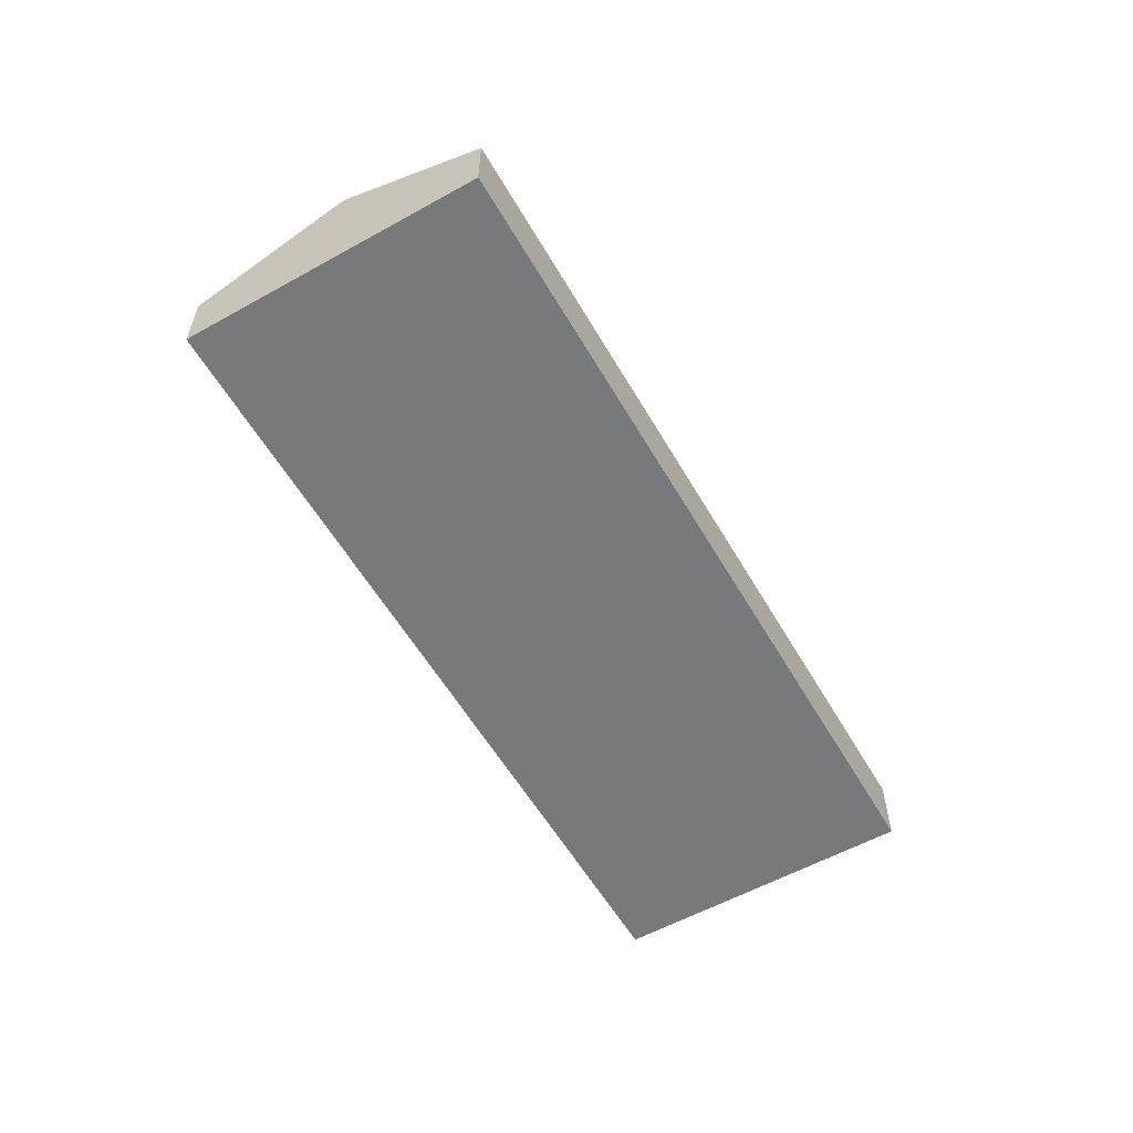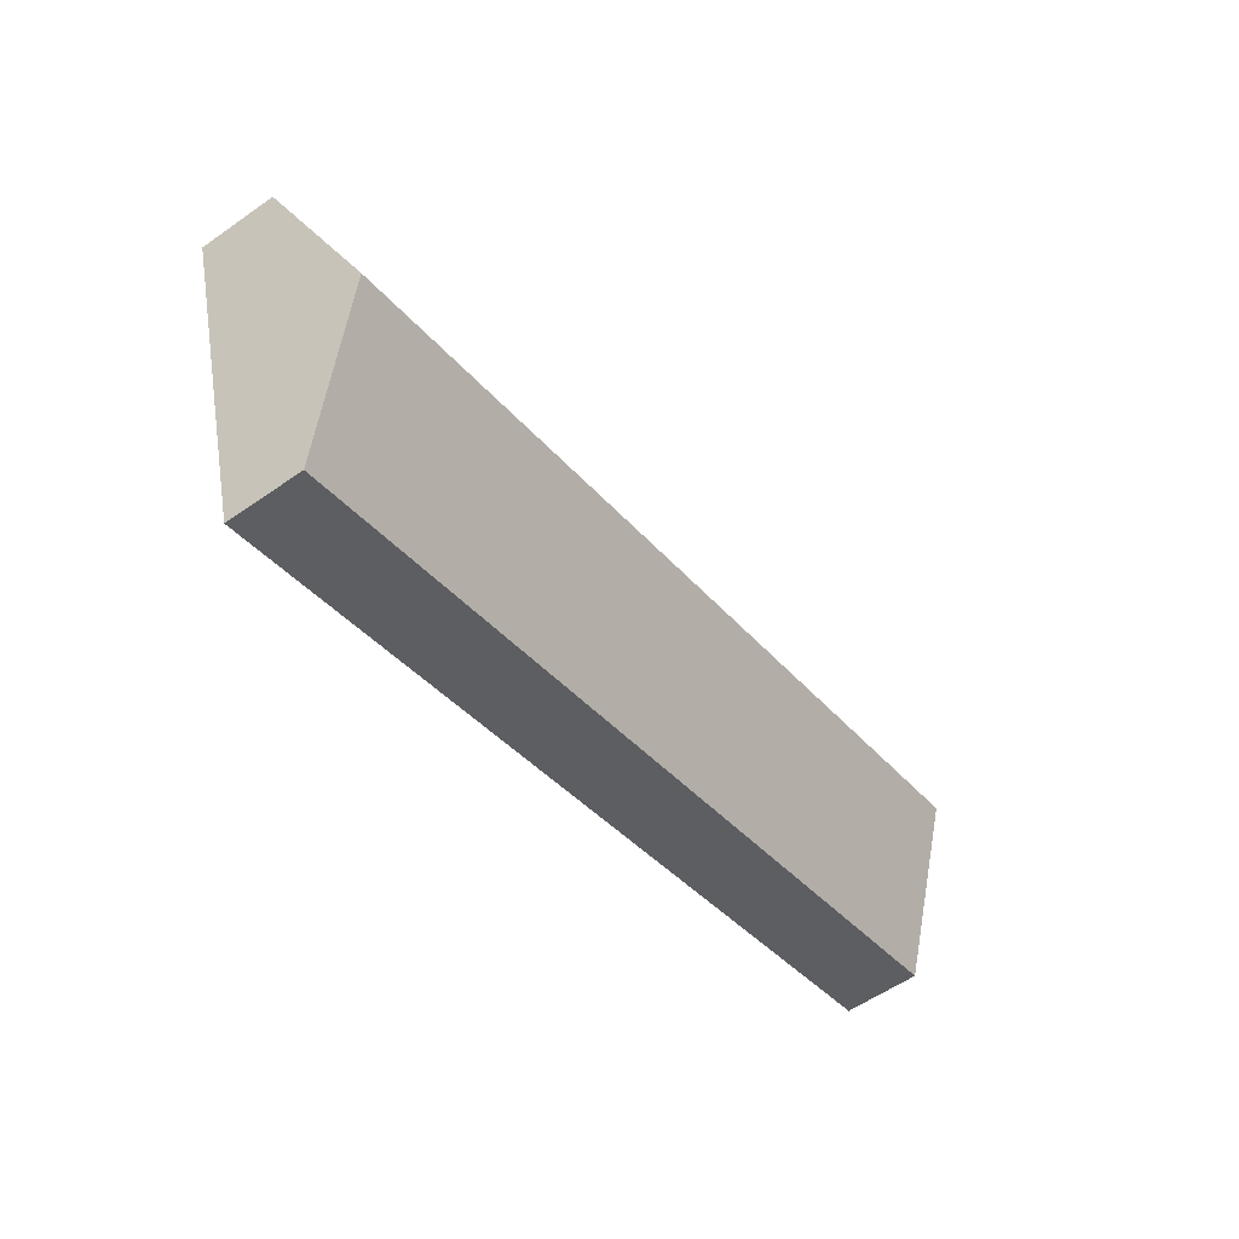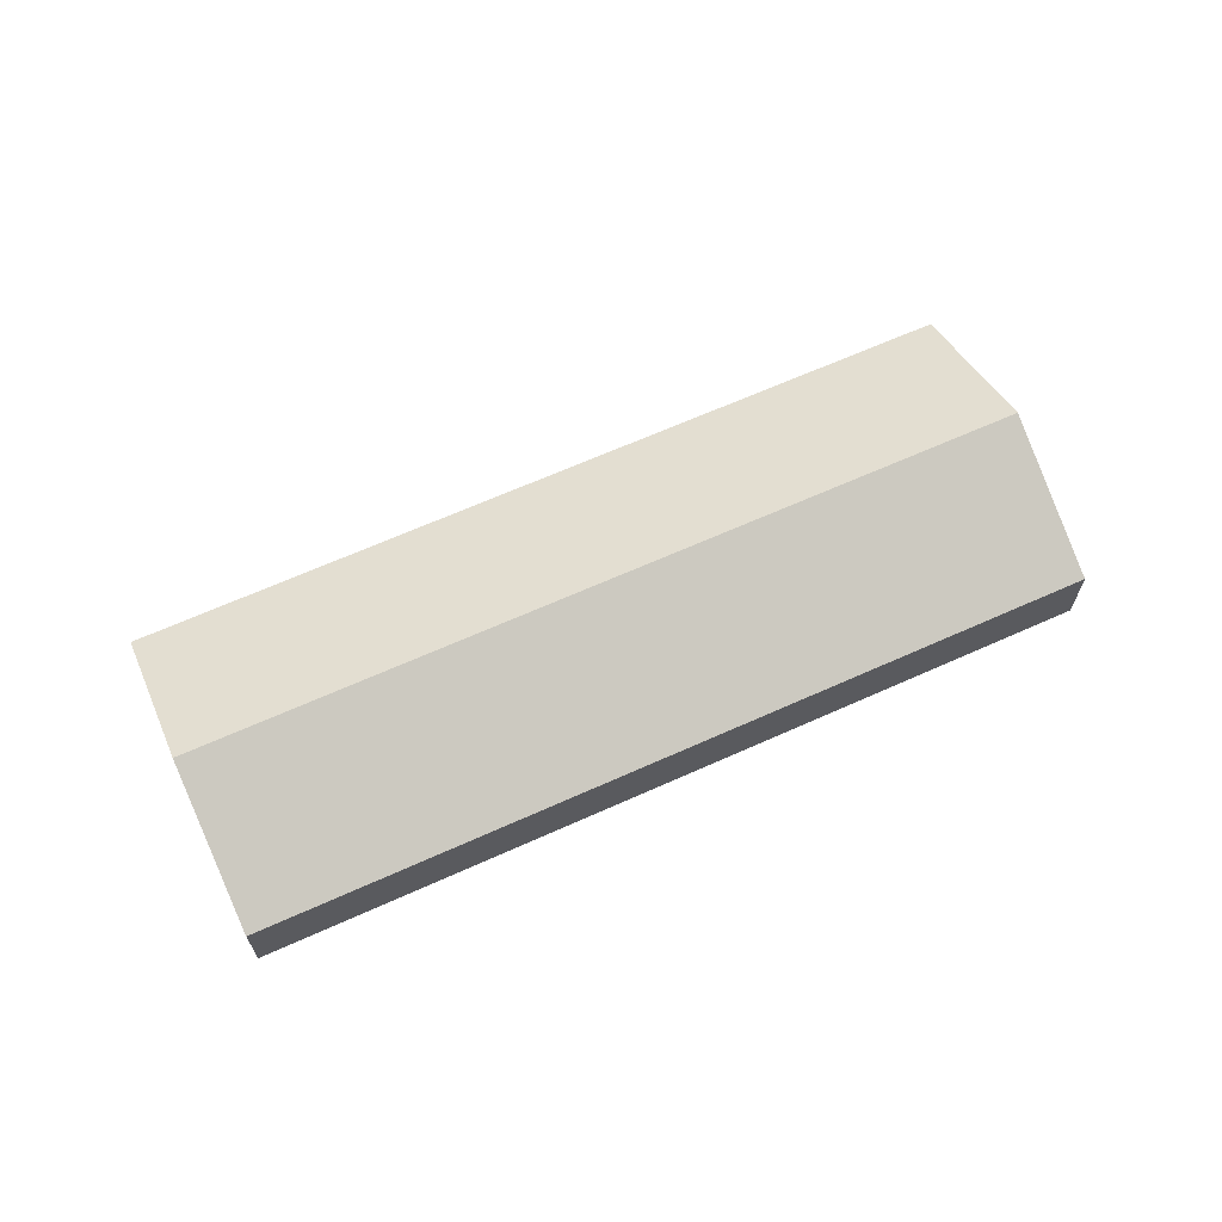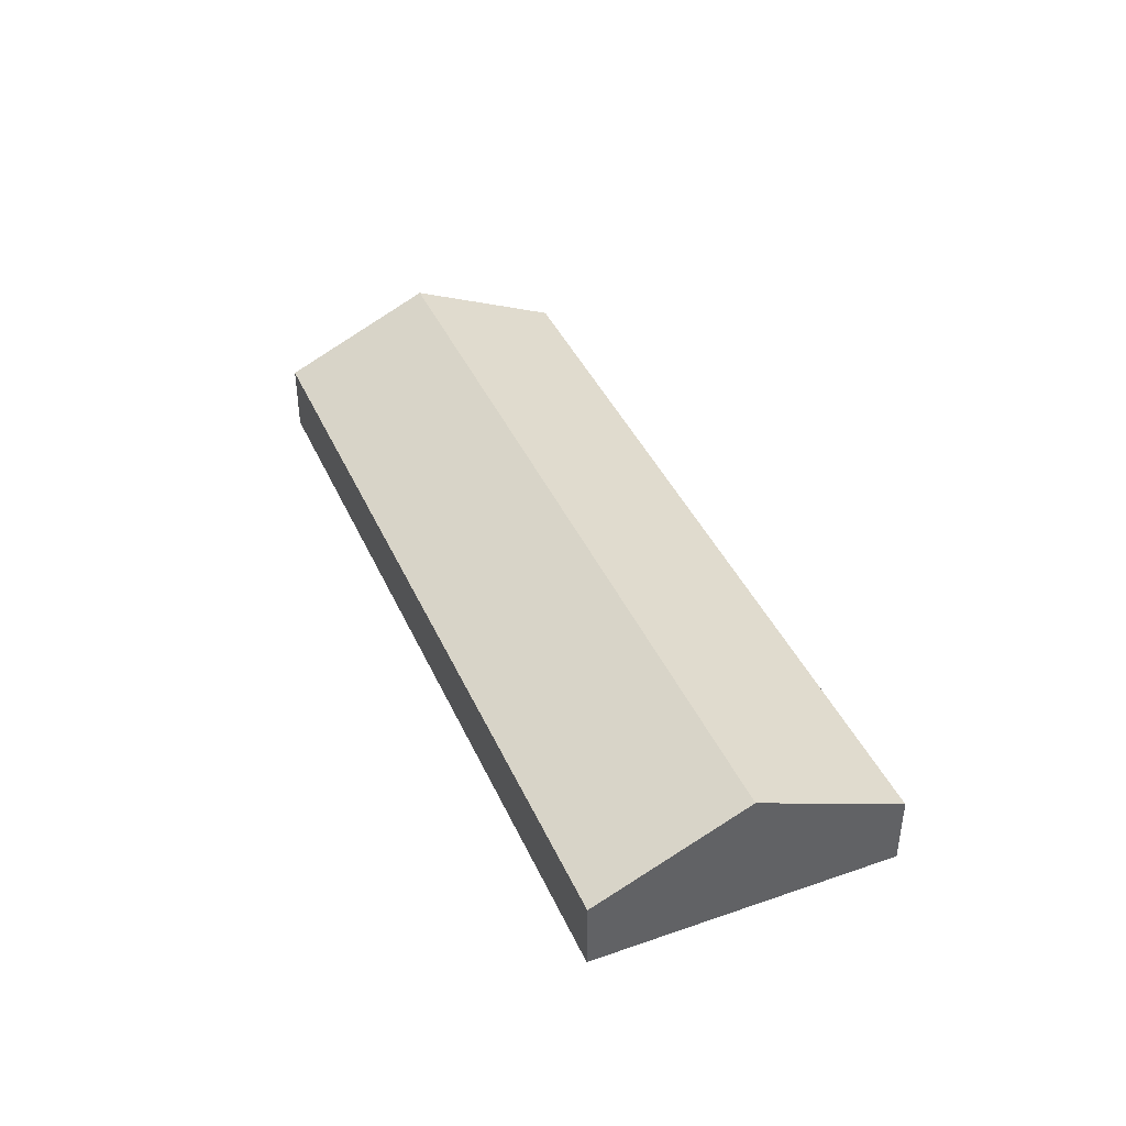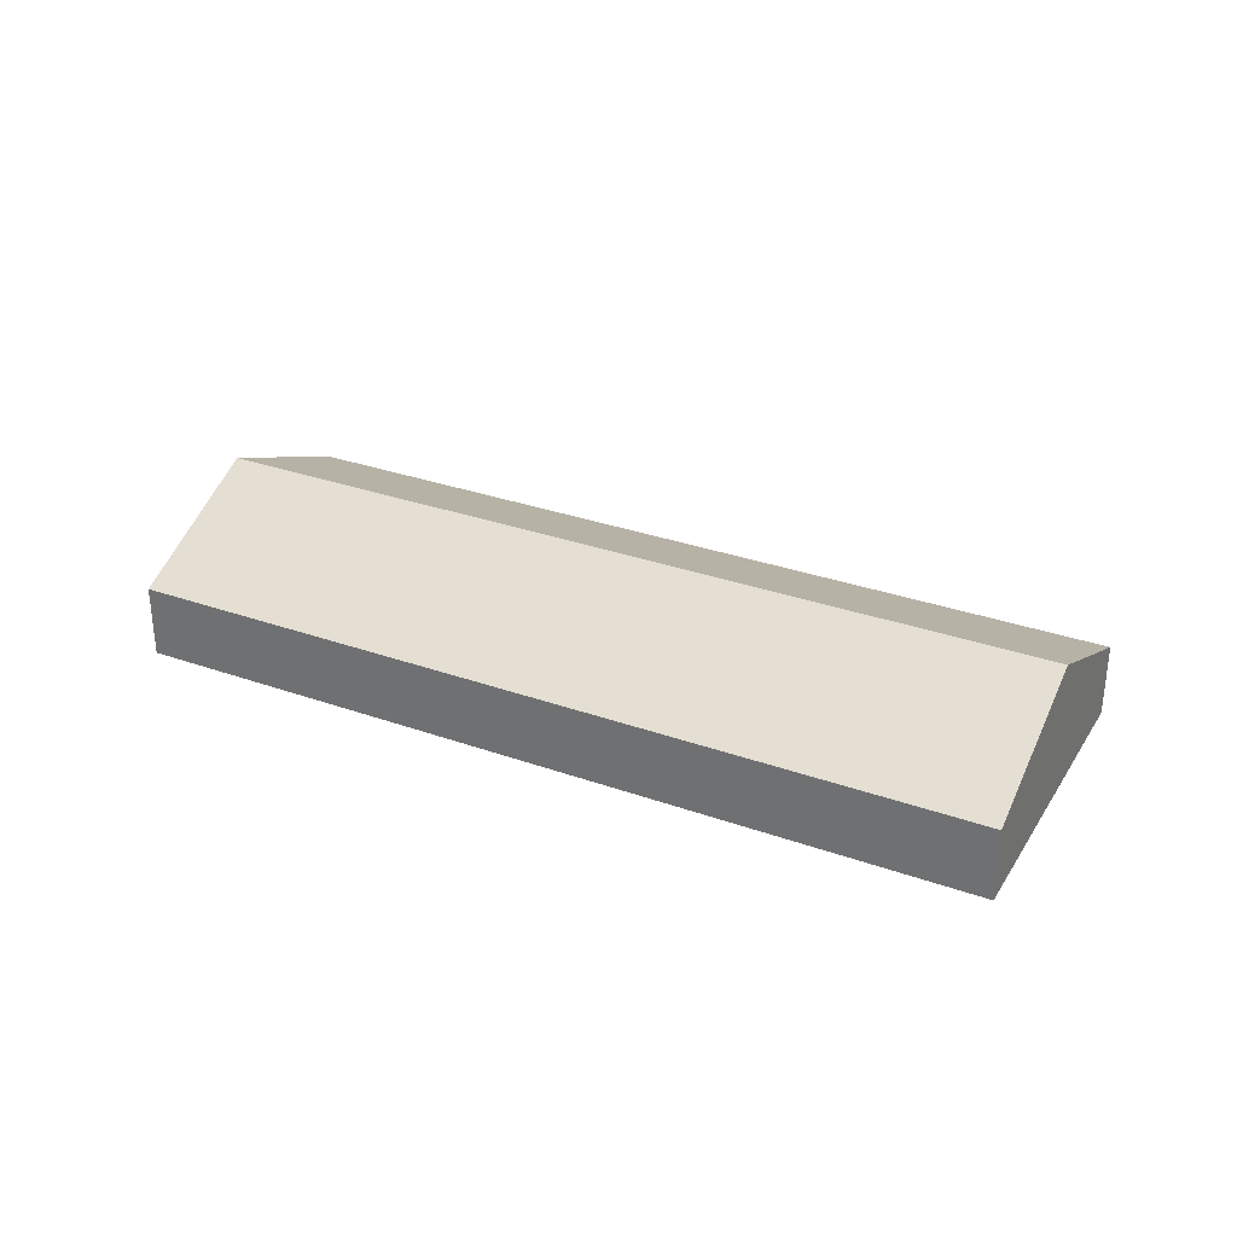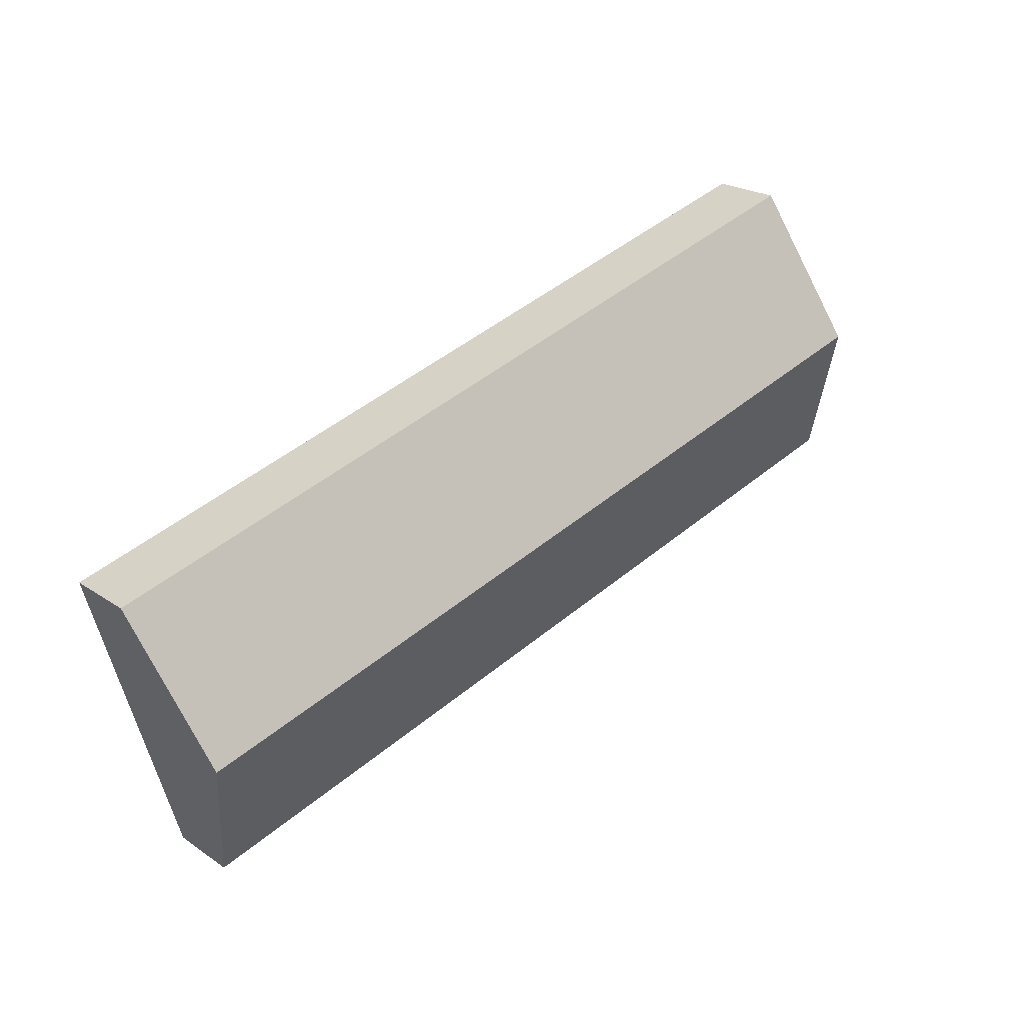
<metadata>
{"format":"obj","ext":"obj","renderer":"f3d","projection":"perspective","resolution":1024,"background":"white","views":[{"elev":-57.7,"azim":-44.0,"up":"+Y"},{"elev":-57.0,"azim":126.2,"up":"+Z"},{"elev":65.4,"azim":-8.3,"up":"+Y"},{"elev":41.3,"azim":-96.8,"up":"+Y"},{"elev":31.2,"azim":-137.1,"up":"+Y"},{"elev":22.6,"azim":139.1,"up":"+Z"}]}
</metadata>
<code>
v  31.56 5.171 -3.11
v  3.212 2.631 11.01
v  33.15 2.631 2.398
v  1.582 5.171 5.512
v  3.163 2.631 11.02
v  29.96 2.631 -8.617
v  0 2.631 1.611e-16
v  3.163 -6.75e-16 11.02
v  33.15 -1.468e-16 2.398
v  3.212 -6.742e-16 11.01
v  31.56 1.904e-16 -3.11
v  29.96 5.276e-16 -8.617
v  0 0 0
v  1.582 -3.375e-16 5.512
g defaultobject
f 1 2 3
f 2 1 4
f 2 4 5
f 6 4 1
f 4 6 7
f 8 2 5
f 2 8 3
f 3 8 9
f 9 8 10
f 9 1 3
f 1 9 11
f 1 11 6
f 6 11 12
f 12 7 6
f 7 12 13
f 4 8 5
f 8 4 14
f 14 4 7
f 14 7 13
f 10 11 9
f 11 10 8
f 11 8 14
f 11 14 12
f 12 14 13

</code>
